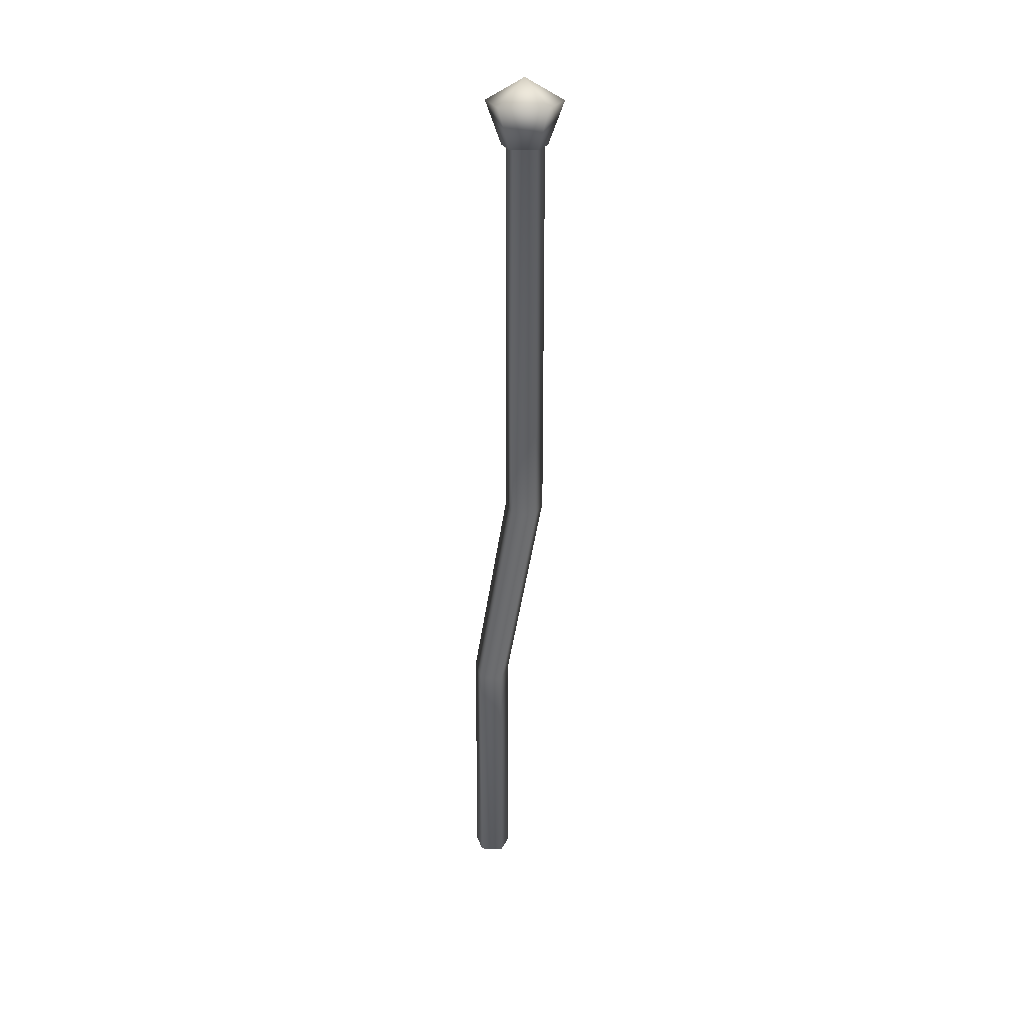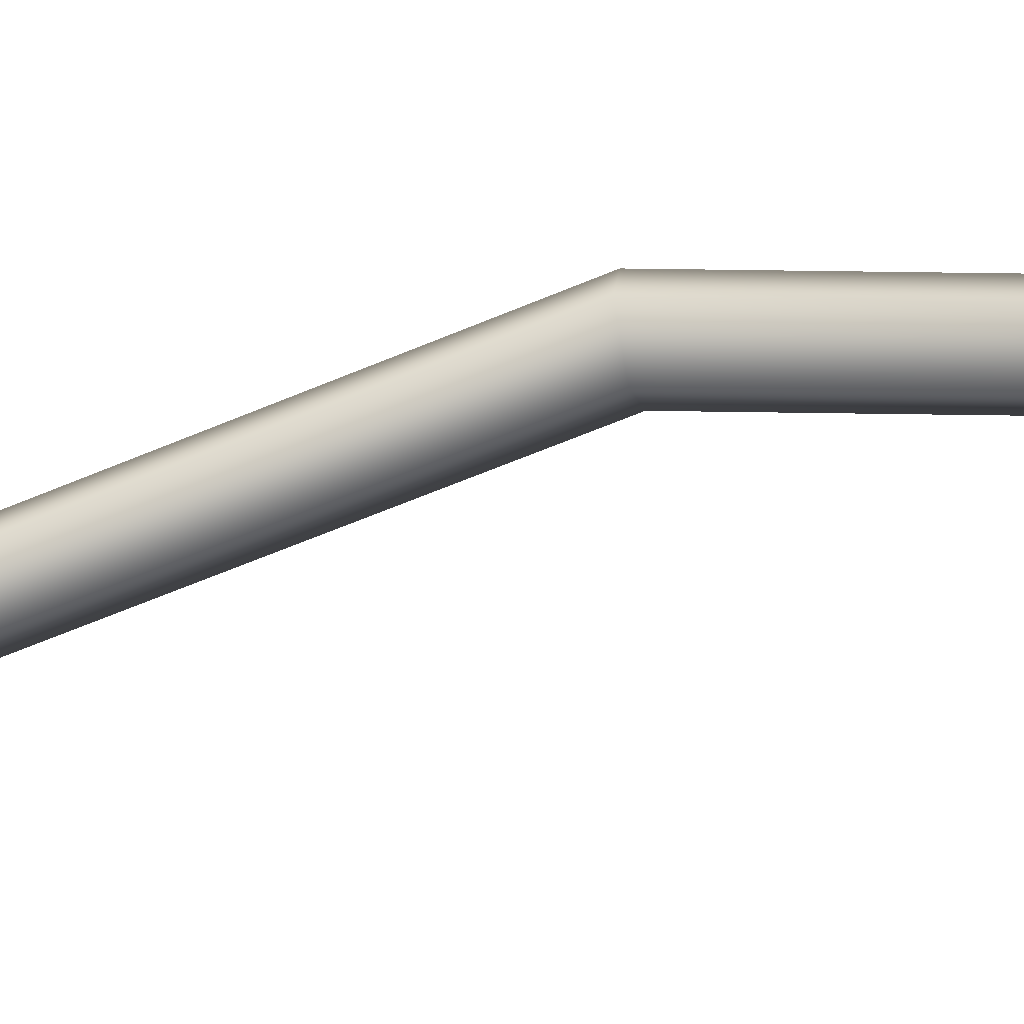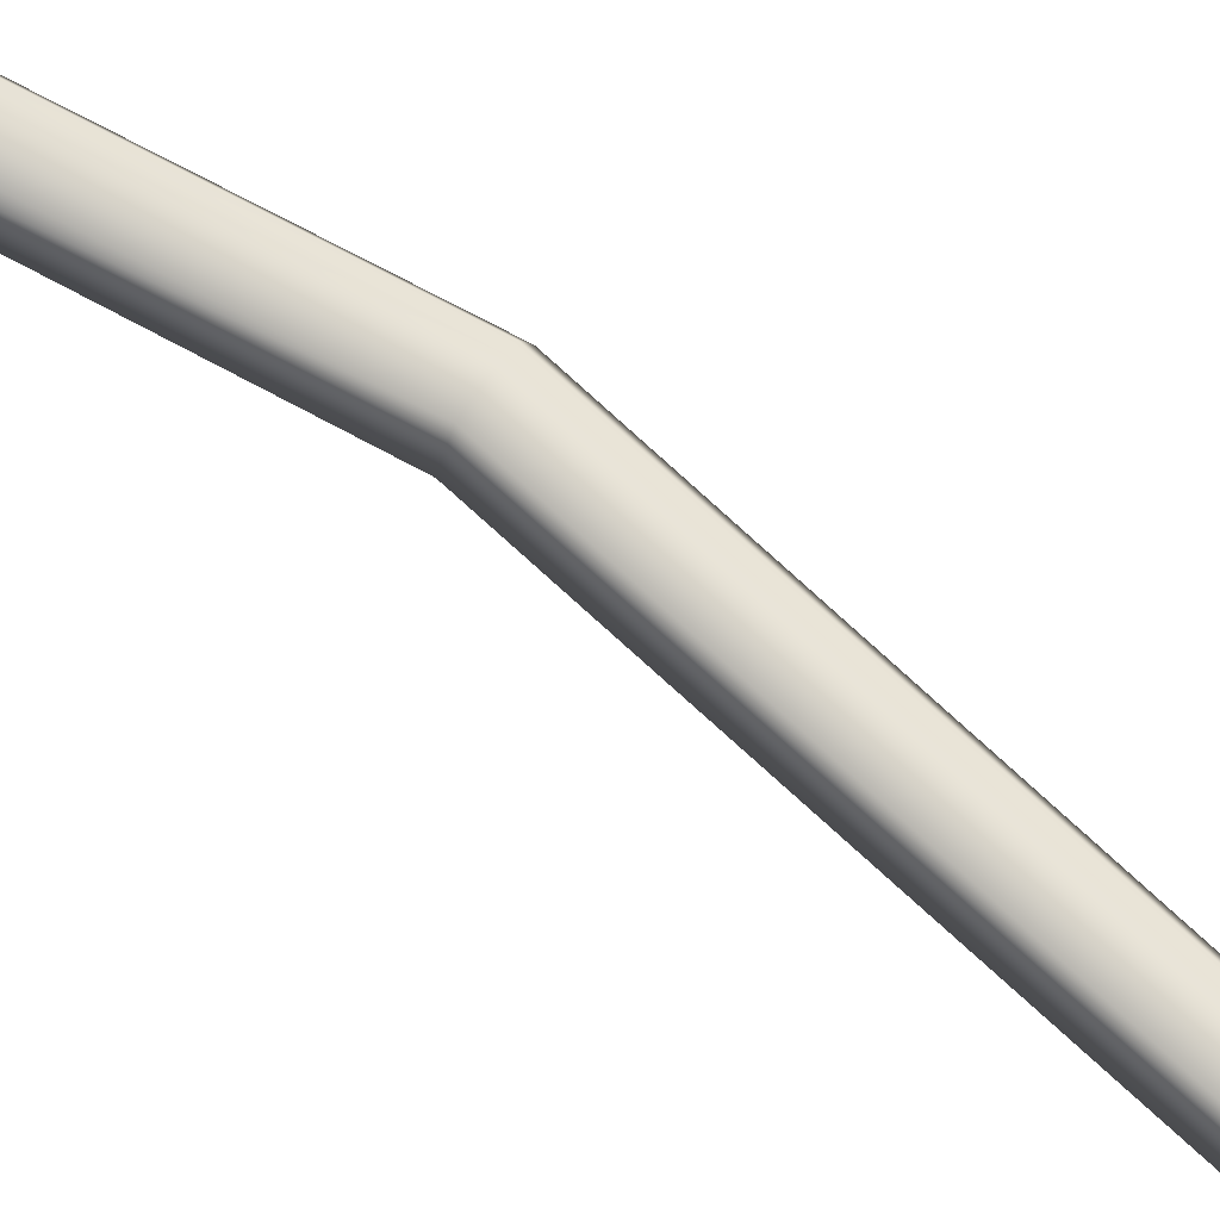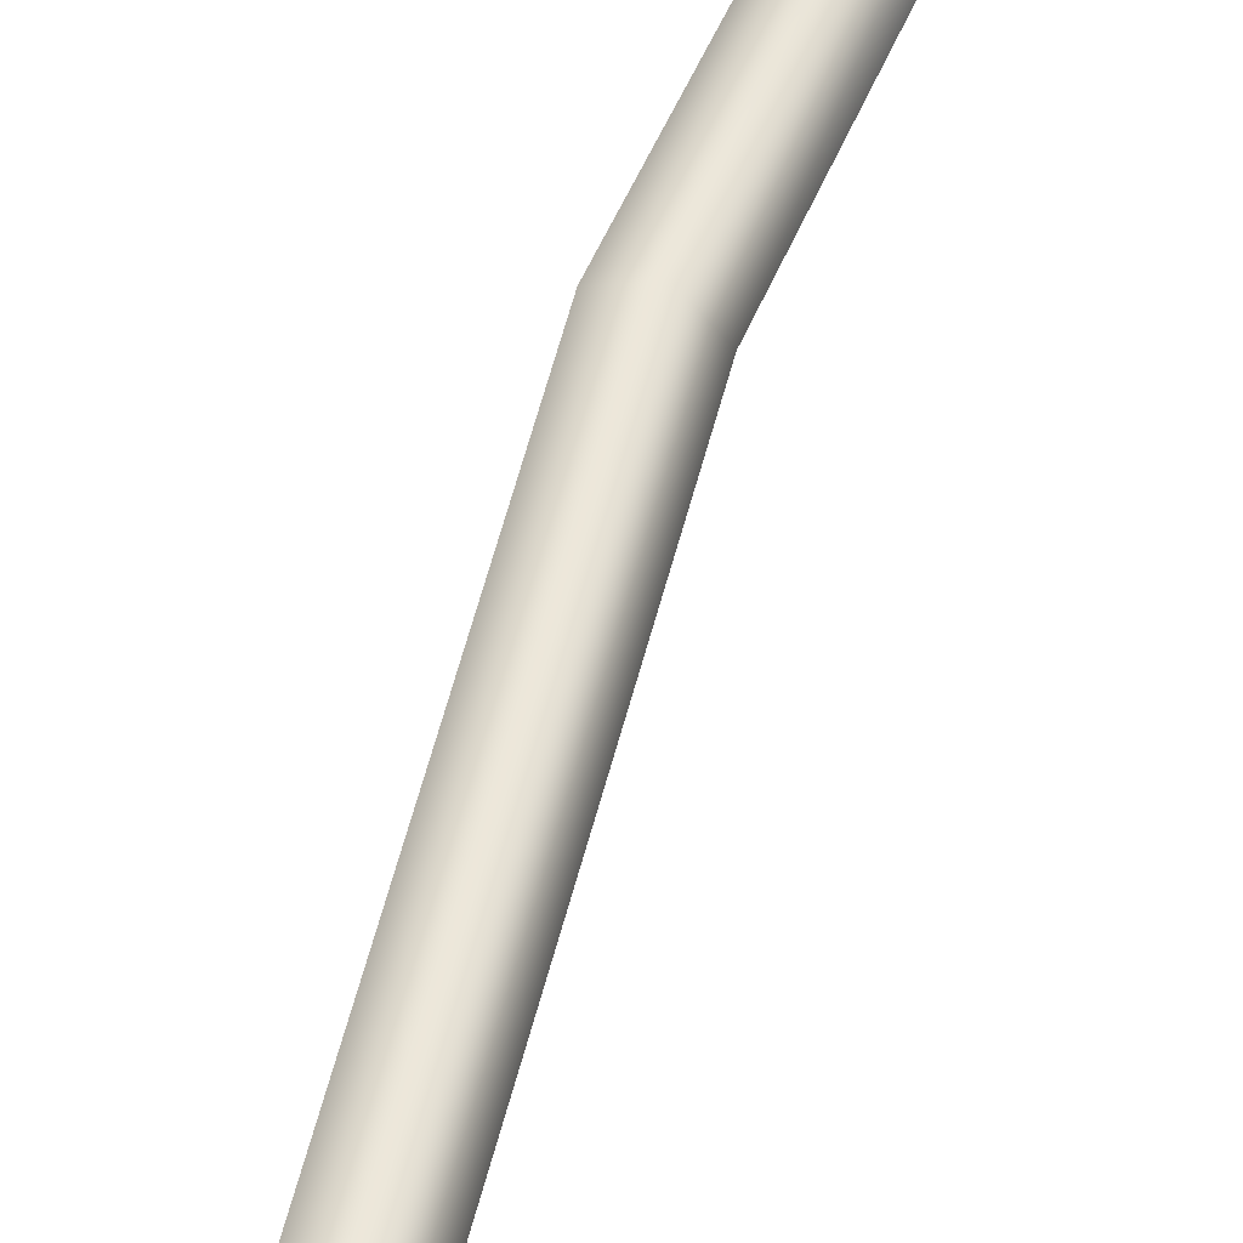
<metadata>
{"format":"obj","ext":"obj","renderer":"f3d","projection":"perspective","resolution":1024,"background":"white","views":[{"elev":23.2,"azim":-16.0,"up":"+Y"},{"elev":39.1,"azim":91.2,"up":"+Z"},{"elev":52.5,"azim":-56.9,"up":"+Z"},{"elev":38.2,"azim":17.5,"up":"+Z"}]}
</metadata>
<code>
o Component_35_27/Component_35/mesh14/mesh14-geometry#mesh14-geometry
v -0.1034 0.2668 -0.0227
v -0.1049 0.3088 -0.02059
v -0.1049 0.2663 -0.02059
v -0.1034 0.3088 -0.0227
v -0.1074 0.2665 -0.0214
v -0.1049 0.237 -0.03548
v -0.1049 0.2674 -0.02482
v -0.1049 0.3088 -0.02018
v -0.1074 0.3088 -0.0214
v -0.1074 0.2372 -0.03629
v -0.1034 0.2375 -0.0376
v -0.1049 0.3088 -0.02482
v -0.103 0.3088 -0.0227
v -0.1074 0.3088 -0.02401
v -0.1074 0.2672 -0.02401
v -0.1034 0.2106 -0.0376
v -0.1074 0.2106 -0.03629
v -0.1049 0.3088 -0.02523
v -0.1049 0.238 -0.03971
v -0.1078 0.3088 -0.02115
v -0.1012 0.3134 -0.0227
v -0.1074 0.2378 -0.0389
v -0.1049 0.2106 -0.03548
v -0.1049 0.2106 -0.03971
v -0.1043 0.3134 -0.0184
v -0.1043 0.3134 -0.02701
v -0.1078 0.3088 -0.02426
v -0.1074 0.2106 -0.0389
v -0.1094 0.3134 -0.02005
v -0.1094 0.3134 -0.02536
v -0.1057 0.3161 -0.0227
f 1 2 3
f 2 1 4
f 3 2 1
f 4 1 2
f 2 5 3
f 3 5 2
f 6 1 3
f 3 1 6
f 7 4 1
f 1 4 7
f 8 2 4
f 4 2 8
f 5 2 9
f 9 2 5
f 10 3 5
f 5 3 10
f 1 6 11
f 11 6 1
f 3 10 6
f 6 10 3
f 4 7 12
f 12 7 4
f 11 7 1
f 1 7 11
f 8 9 2
f 2 9 8
f 8 4 13
f 13 4 8
f 14 5 9
f 9 5 14
f 5 15 10
f 10 15 5
f 6 16 11
f 11 16 6
f 17 6 10
f 10 6 17
f 7 14 12
f 12 14 7
f 12 18 4
f 4 18 12
f 7 11 19
f 19 11 7
f 20 9 8
f 8 9 20
f 4 18 13
f 13 18 4
f 21 8 13
f 13 8 21
f 5 14 15
f 15 14 5
f 9 20 14
f 14 20 9
f 10 15 22
f 22 15 10
f 16 6 23
f 23 6 16
f 24 11 16
f 16 11 24
f 6 17 23
f 23 17 6
f 10 22 17
f 17 22 10
f 14 7 15
f 15 7 14
f 14 18 12
f 12 18 14
f 11 24 19
f 19 24 11
f 19 15 7
f 7 15 19
f 25 20 8
f 8 20 25
f 26 13 18
f 18 13 26
f 8 21 25
f 25 21 8
f 13 26 21
f 21 26 13
f 27 14 20
f 20 14 27
f 15 19 22
f 22 19 15
f 23 24 16
f 16 24 23
f 17 24 23
f 23 24 17
f 17 22 28
f 28 22 17
f 14 27 18
f 18 27 14
f 24 22 19
f 19 22 24
f 20 25 29
f 29 25 20
f 18 30 26
f 26 30 18
f 21 31 25
f 25 31 21
f 21 26 31
f 31 26 21
f 20 30 27
f 27 30 20
f 24 17 28
f 28 17 24
f 22 24 28
f 28 24 22
f 30 18 27
f 27 18 30
f 25 31 29
f 29 31 25
f 30 20 29
f 29 20 30
f 26 30 31
f 31 30 26
f 31 30 29
f 29 30 31

</code>
